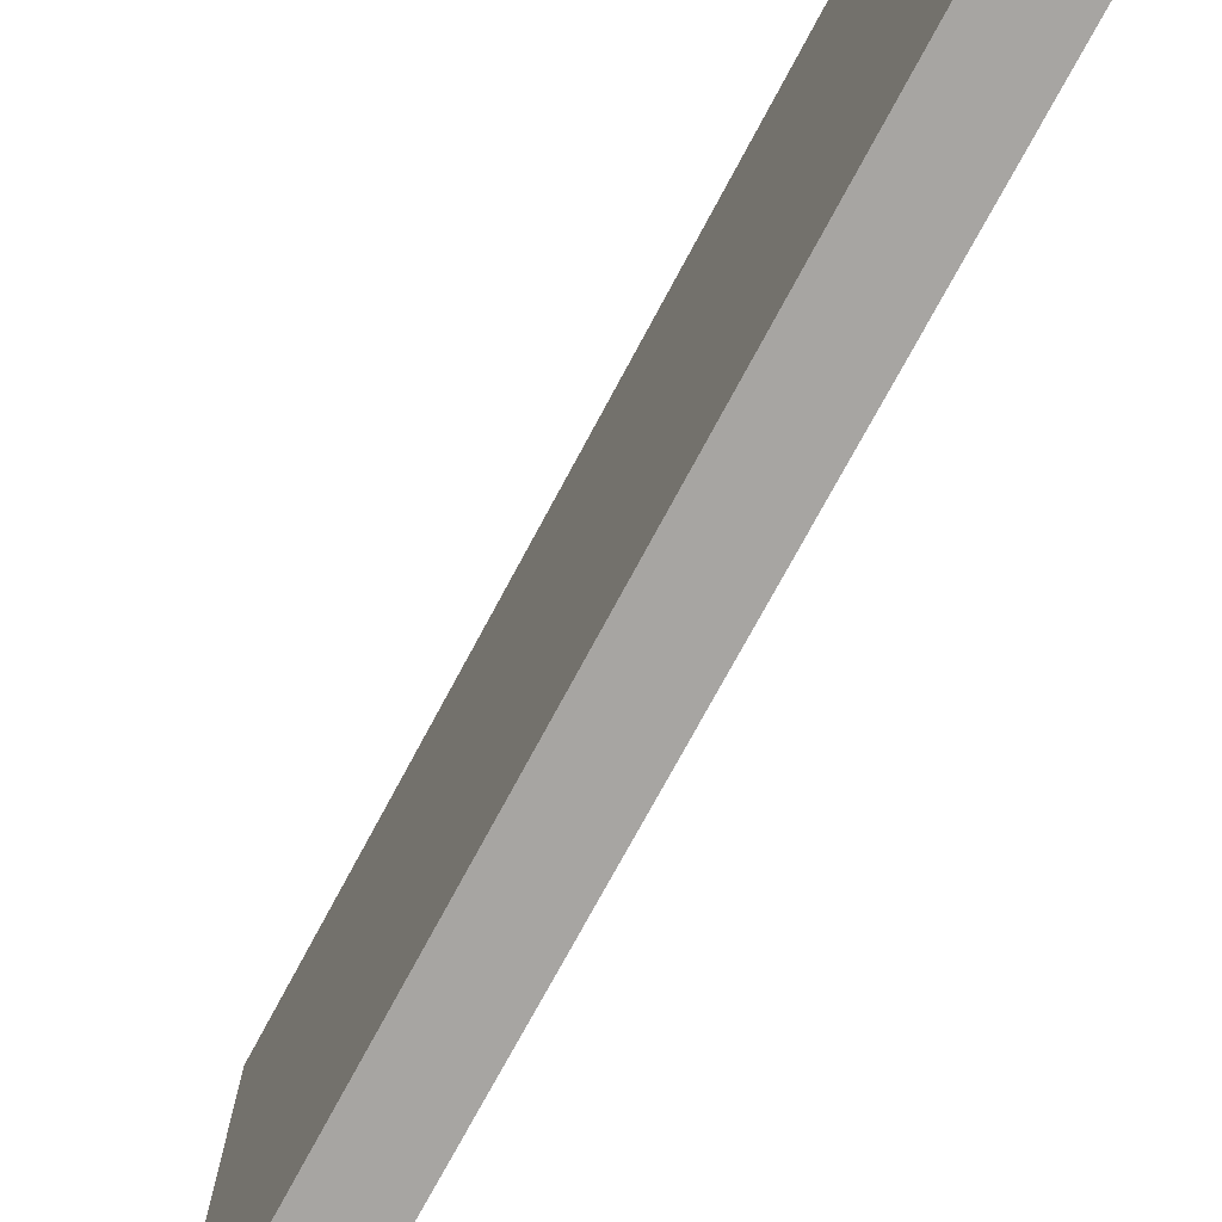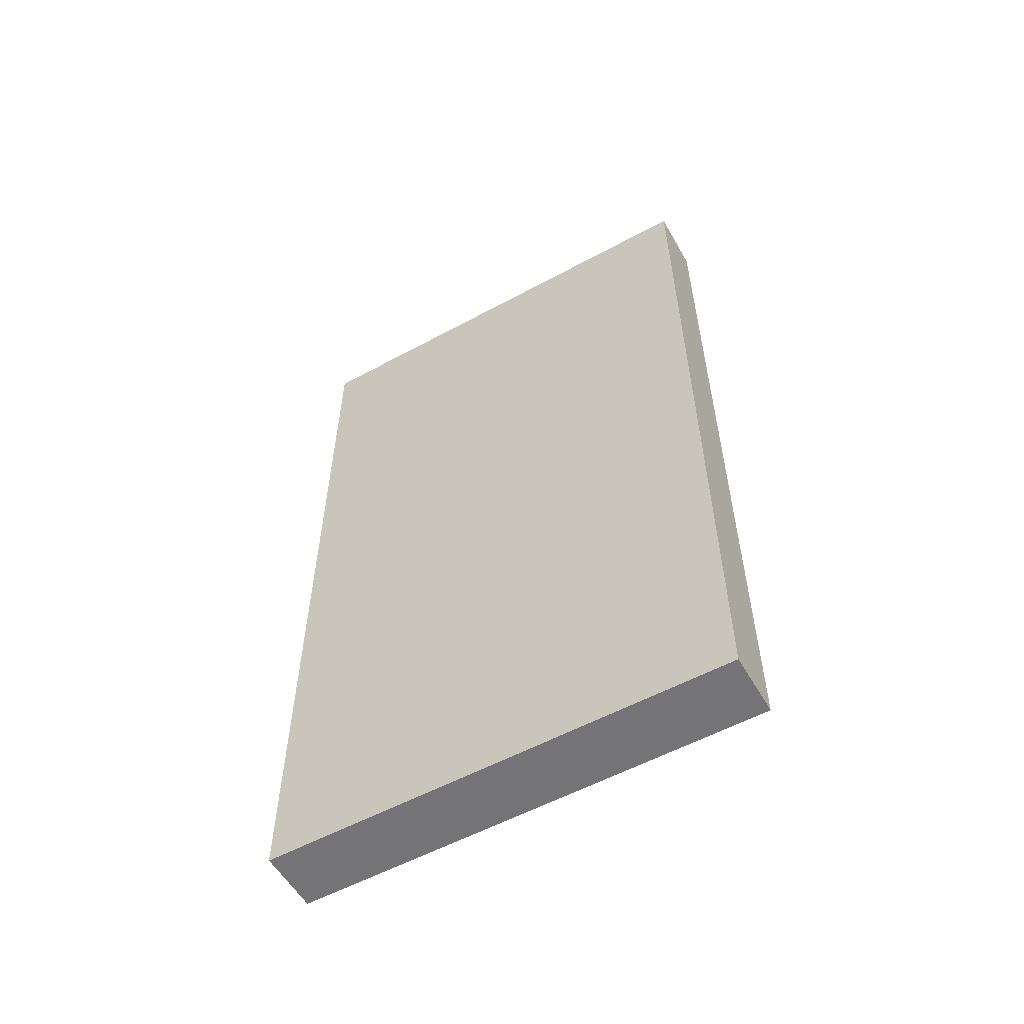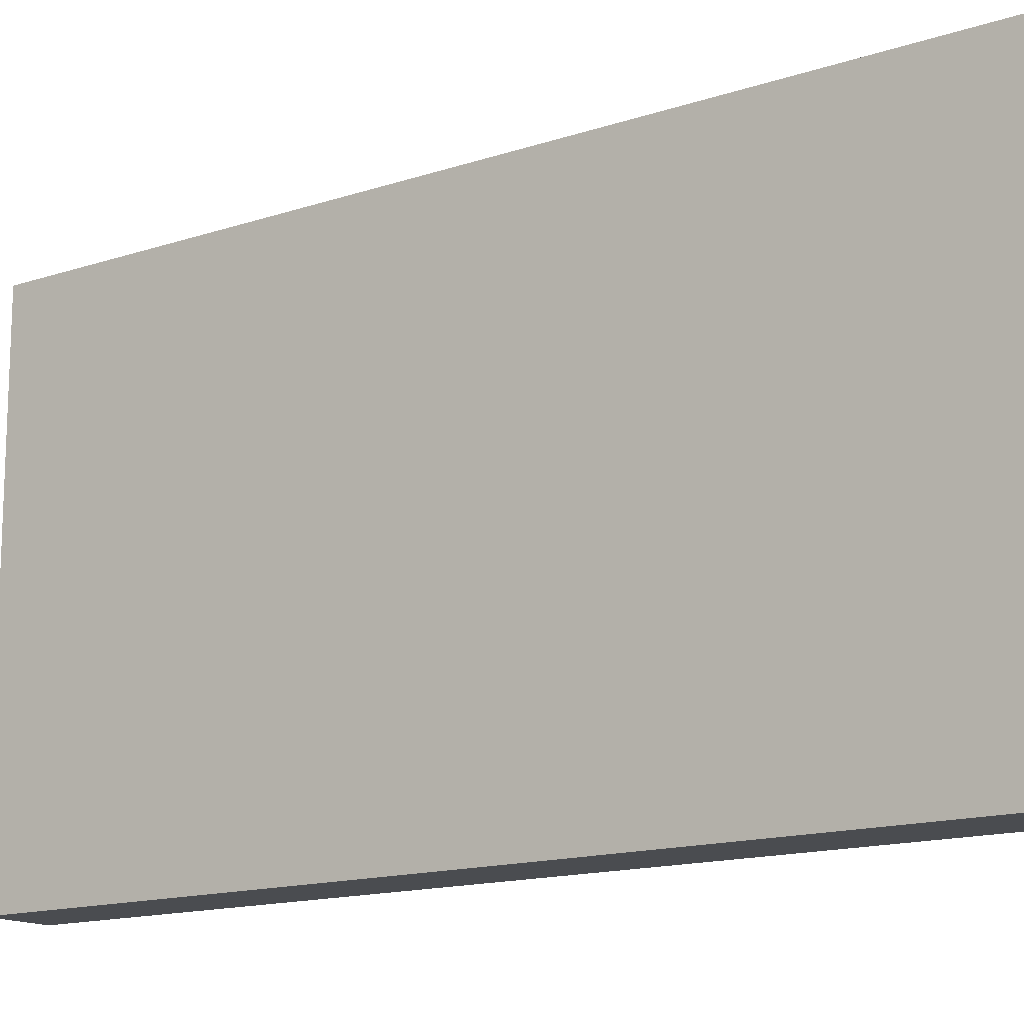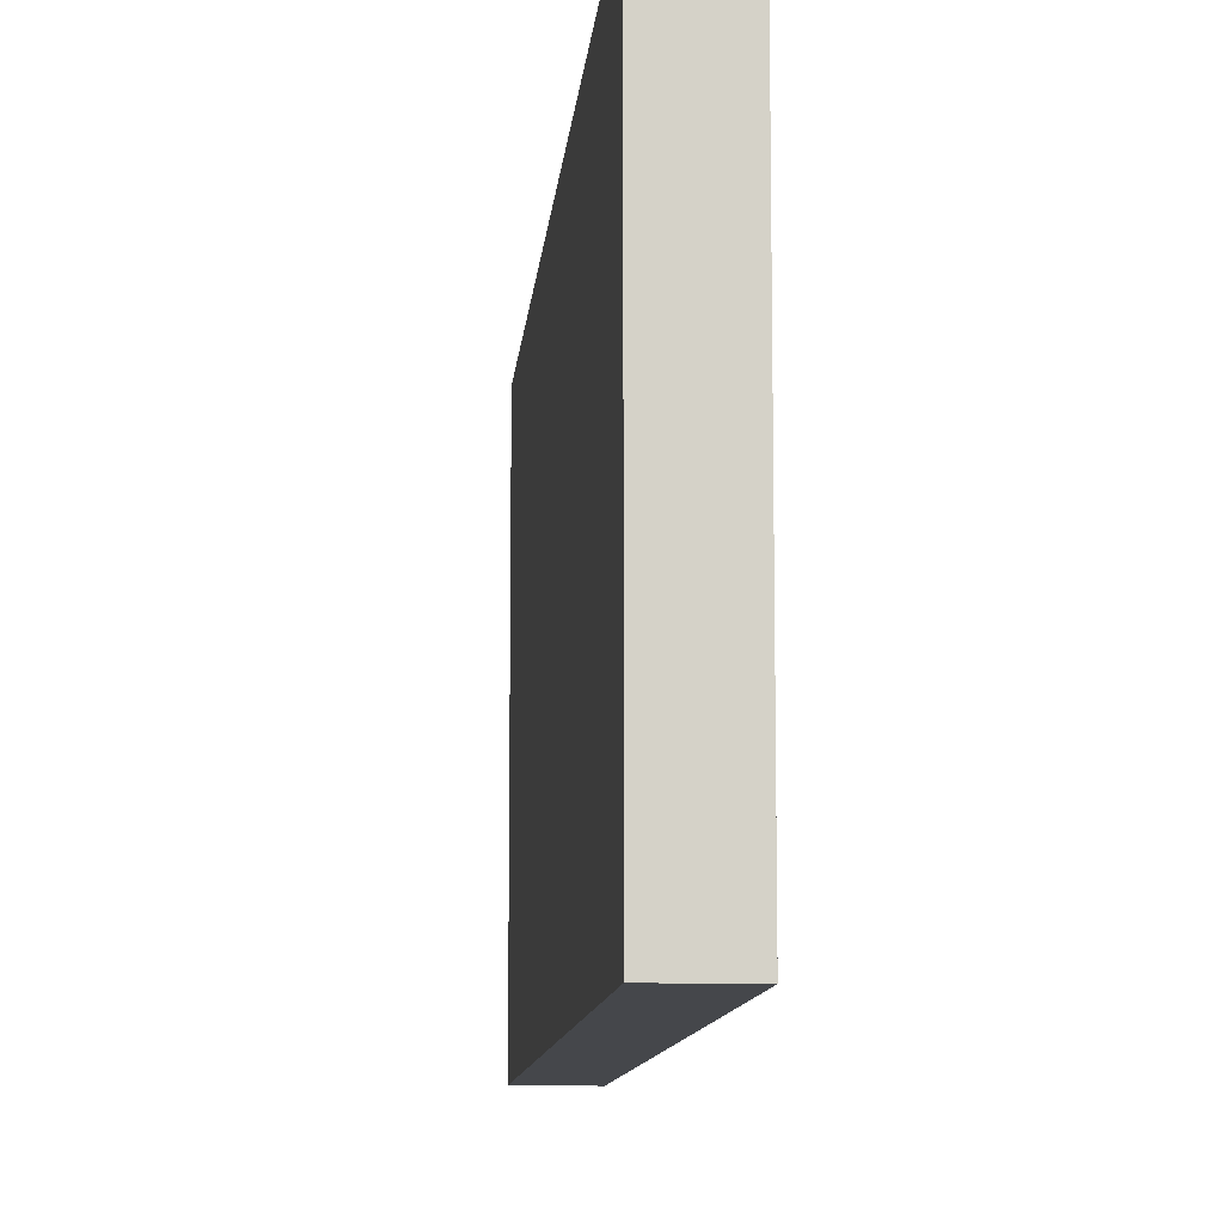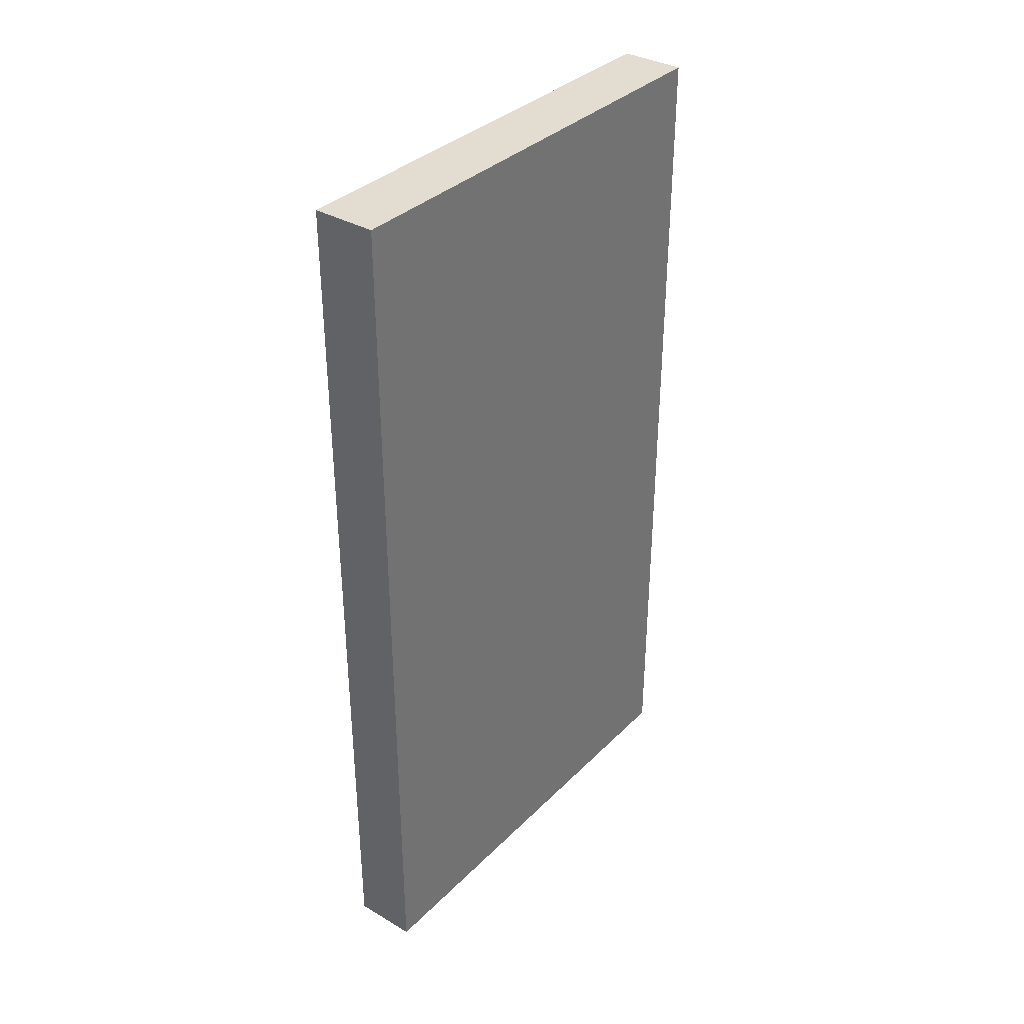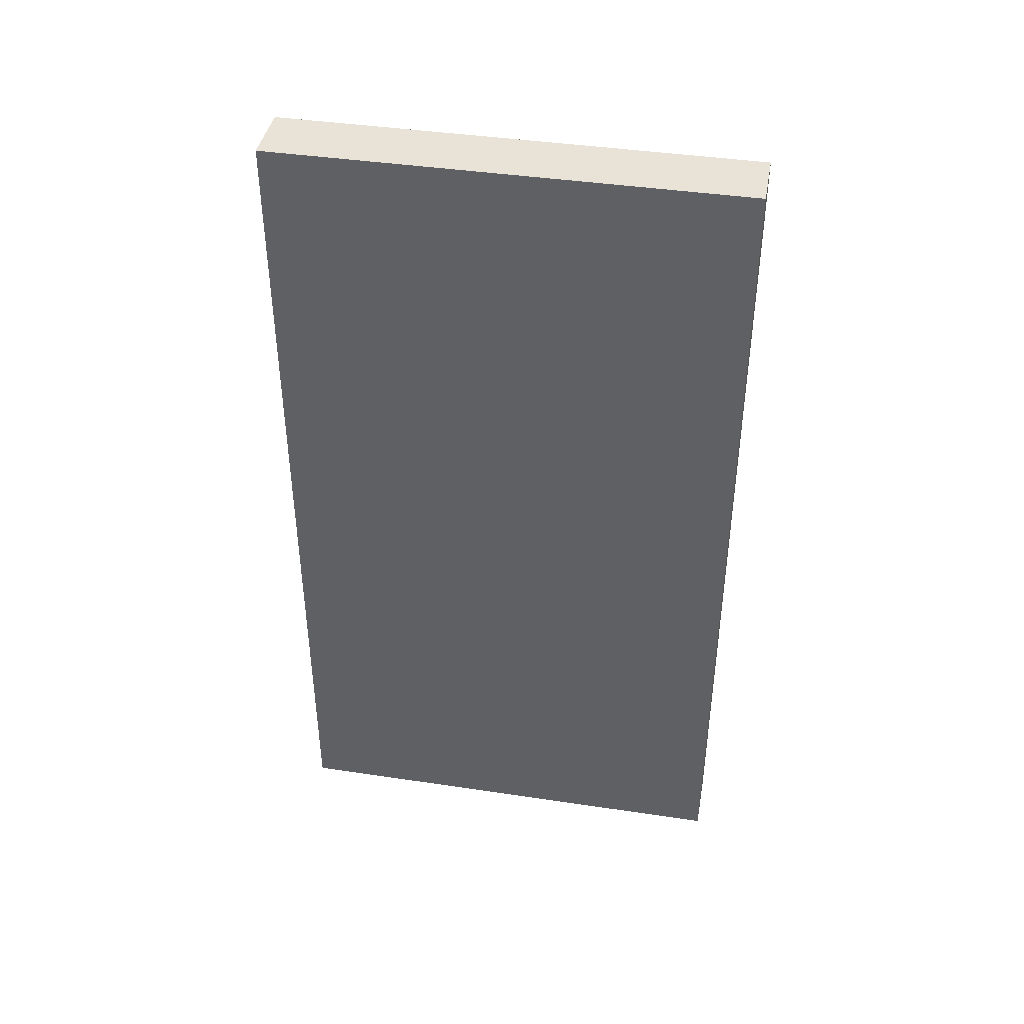
<metadata>
{"format":"obj","ext":"obj","renderer":"f3d","projection":"perspective","resolution":1024,"background":"white","views":[{"elev":-73.9,"azim":-28.2,"up":"+Y"},{"elev":-56.3,"azim":119.6,"up":"+Z"},{"elev":-14.7,"azim":125.9,"up":"+Y"},{"elev":-10.4,"azim":-4.8,"up":"+Y"},{"elev":35.2,"azim":-142.1,"up":"+Z"},{"elev":41.5,"azim":100.3,"up":"+Z"}]}
</metadata>
<code>
g default
v 102 -130 353
v 102 -130 444
v 95.36 -130 444
v 95.38 -130 353
v 102 -81 353
v 95.38 -81 353
v 95.36 -81 444
v 102 -81 444
g polySurface428
f 1 2 4
f 4 2 3
f 5 6 8
f 8 6 7
f 4 3 6
f 6 3 7
f 3 2 7
f 7 2 8
f 2 1 8
f 8 1 5
f 1 4 5
f 5 4 6

</code>
